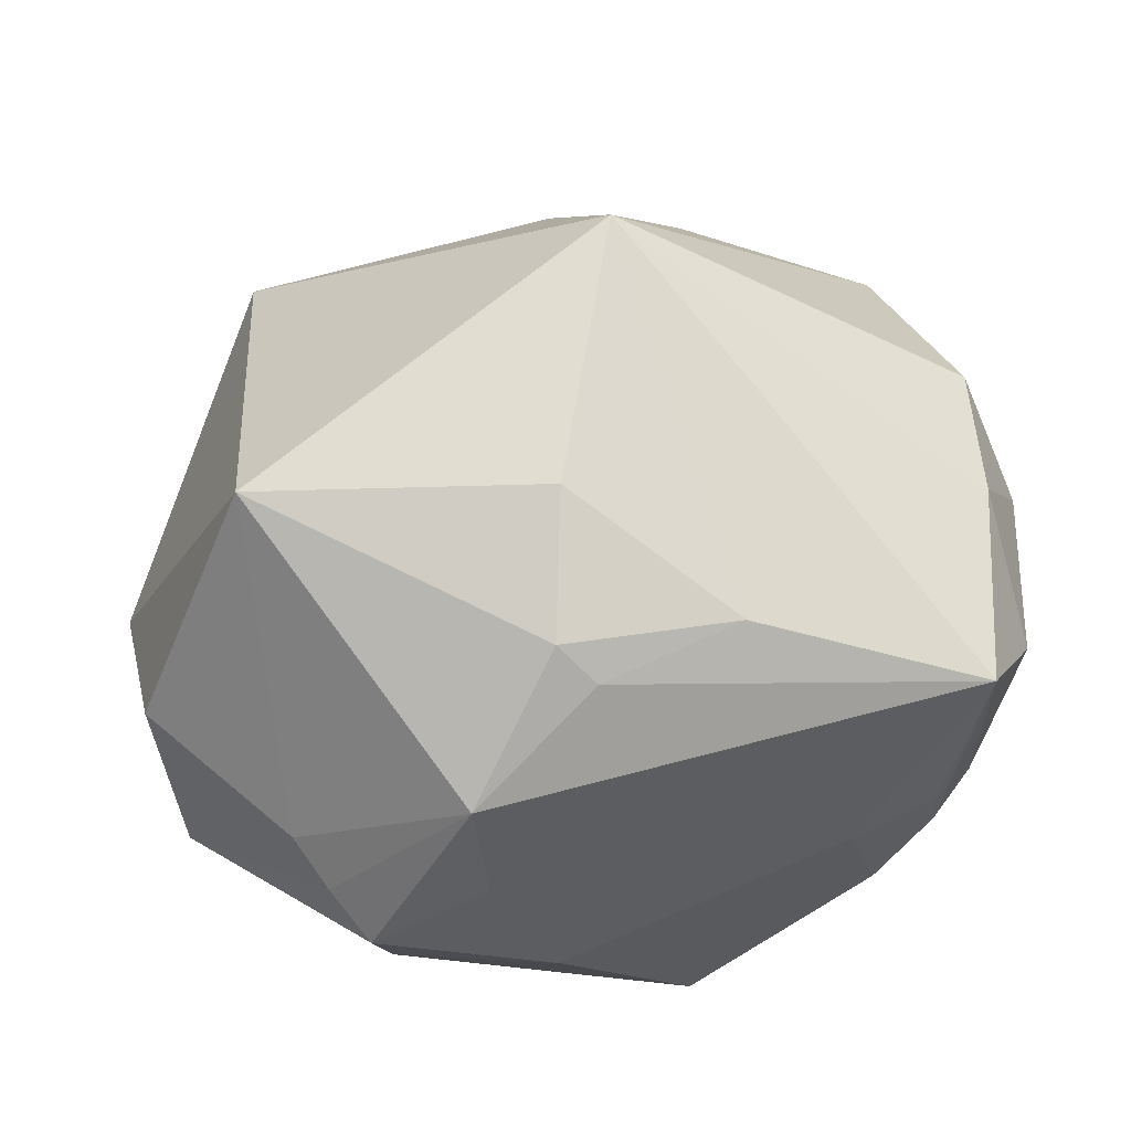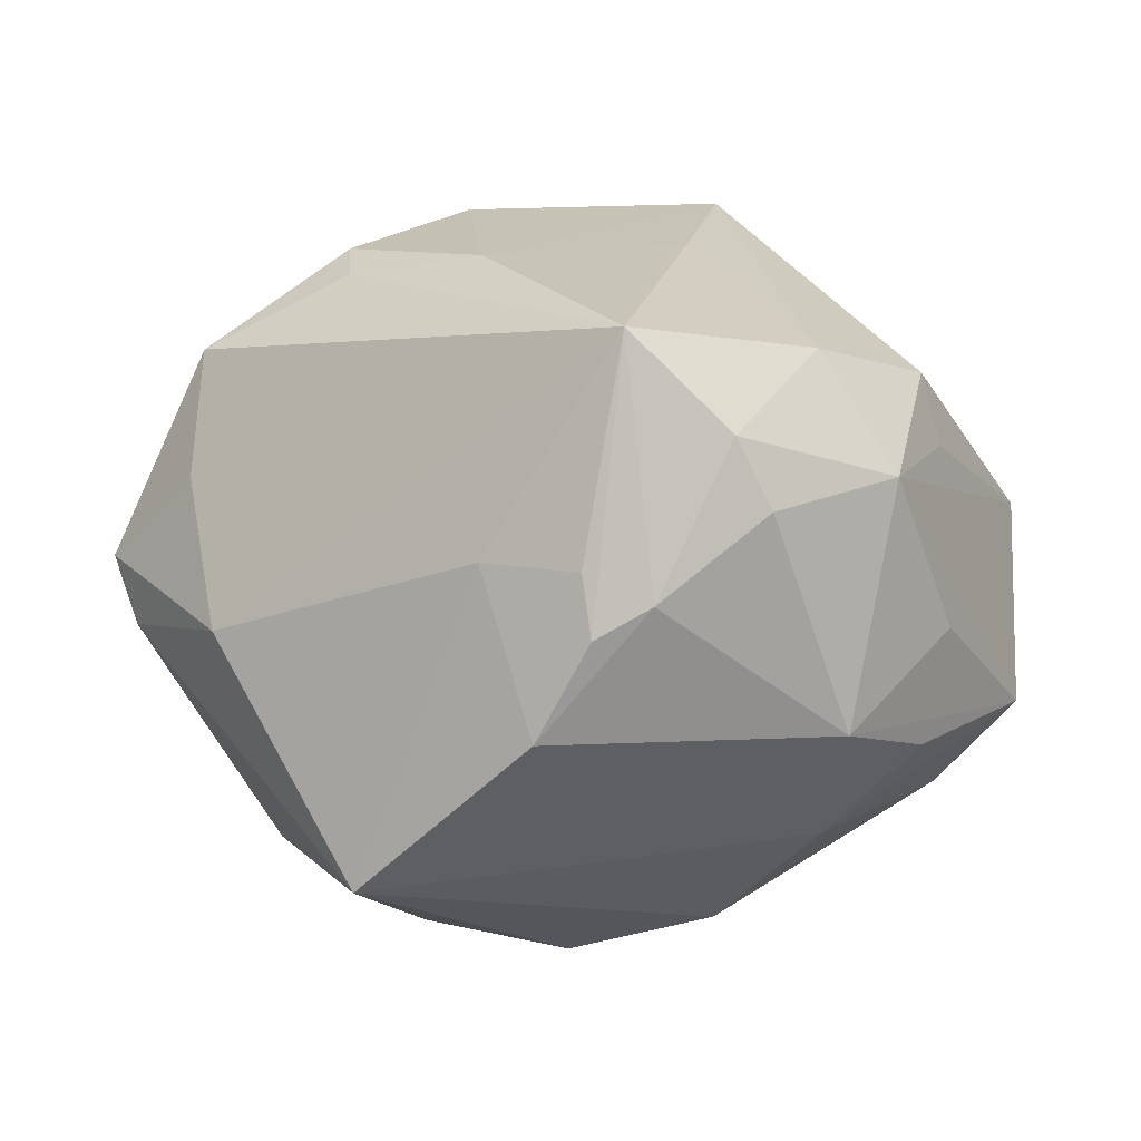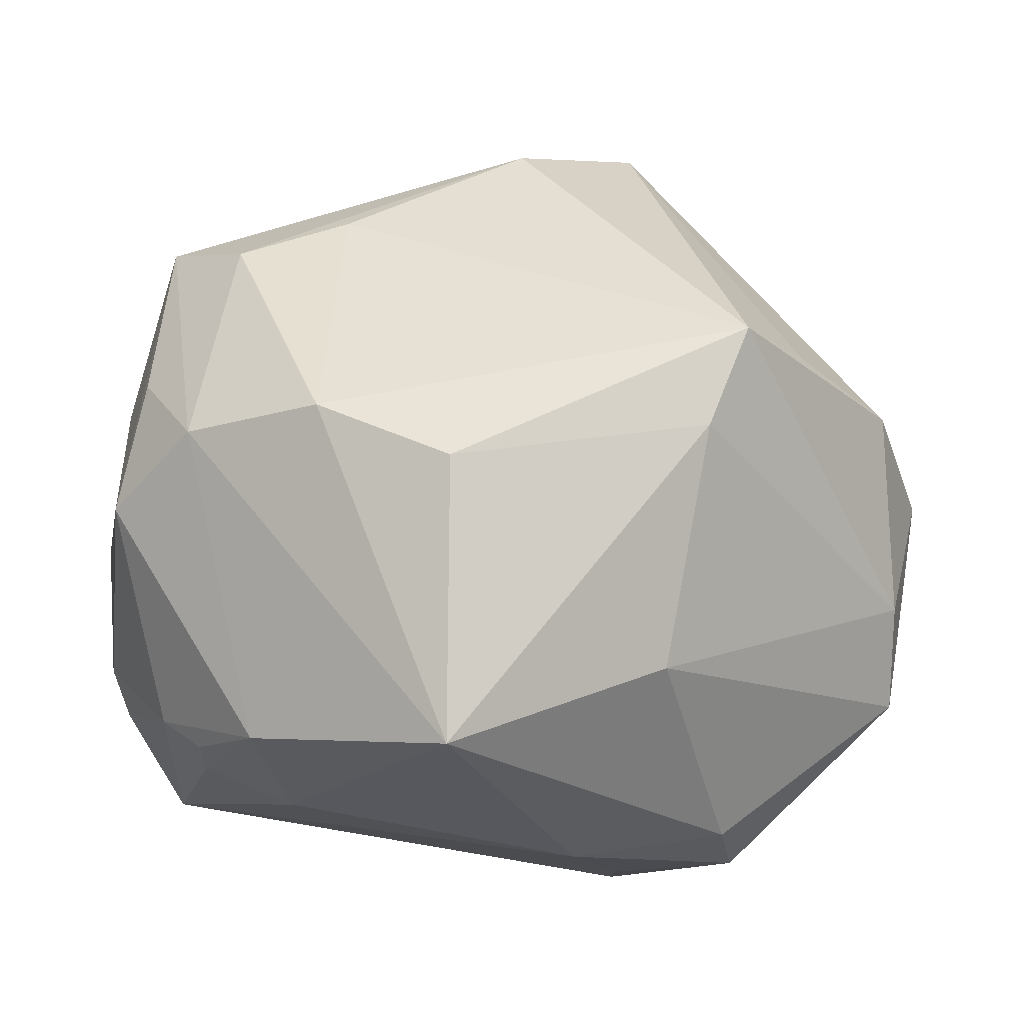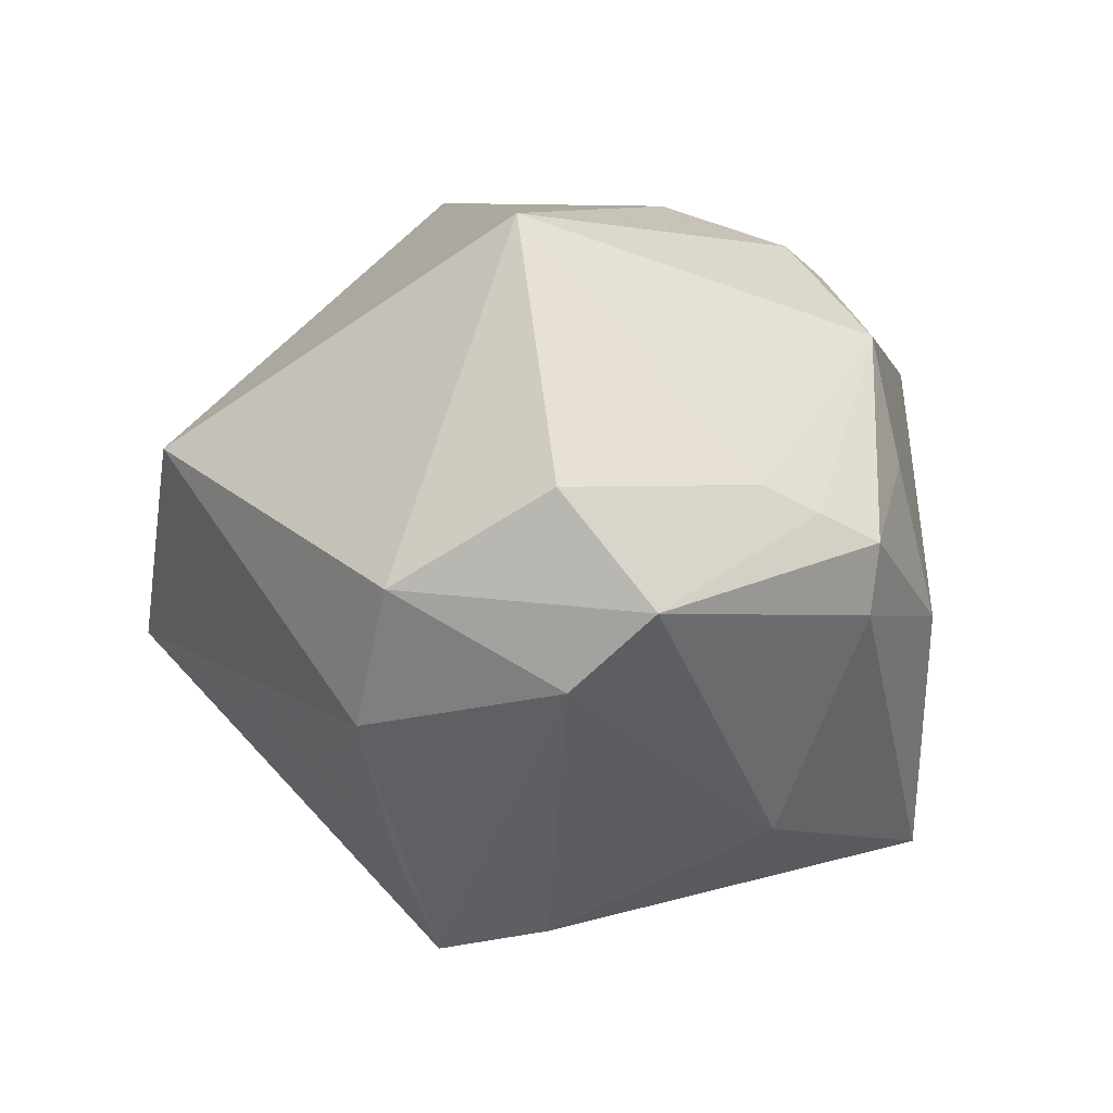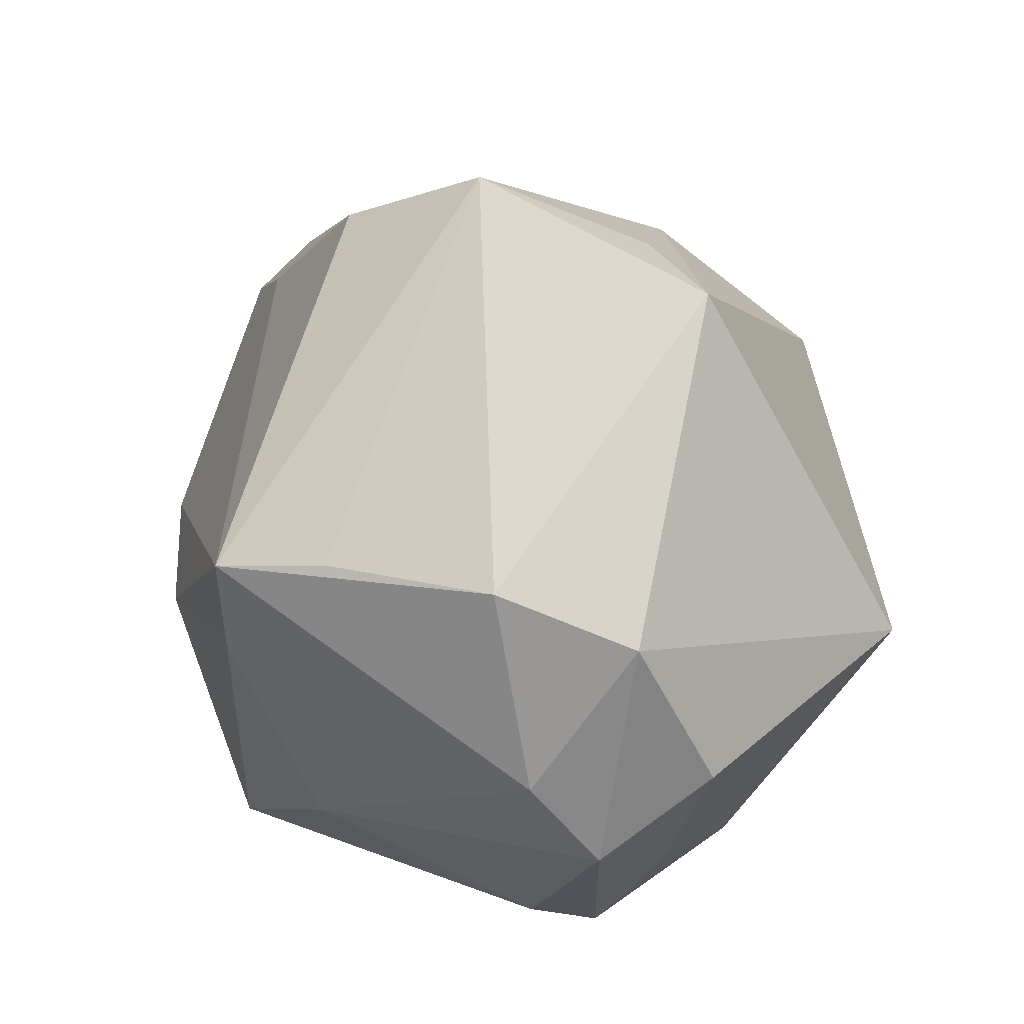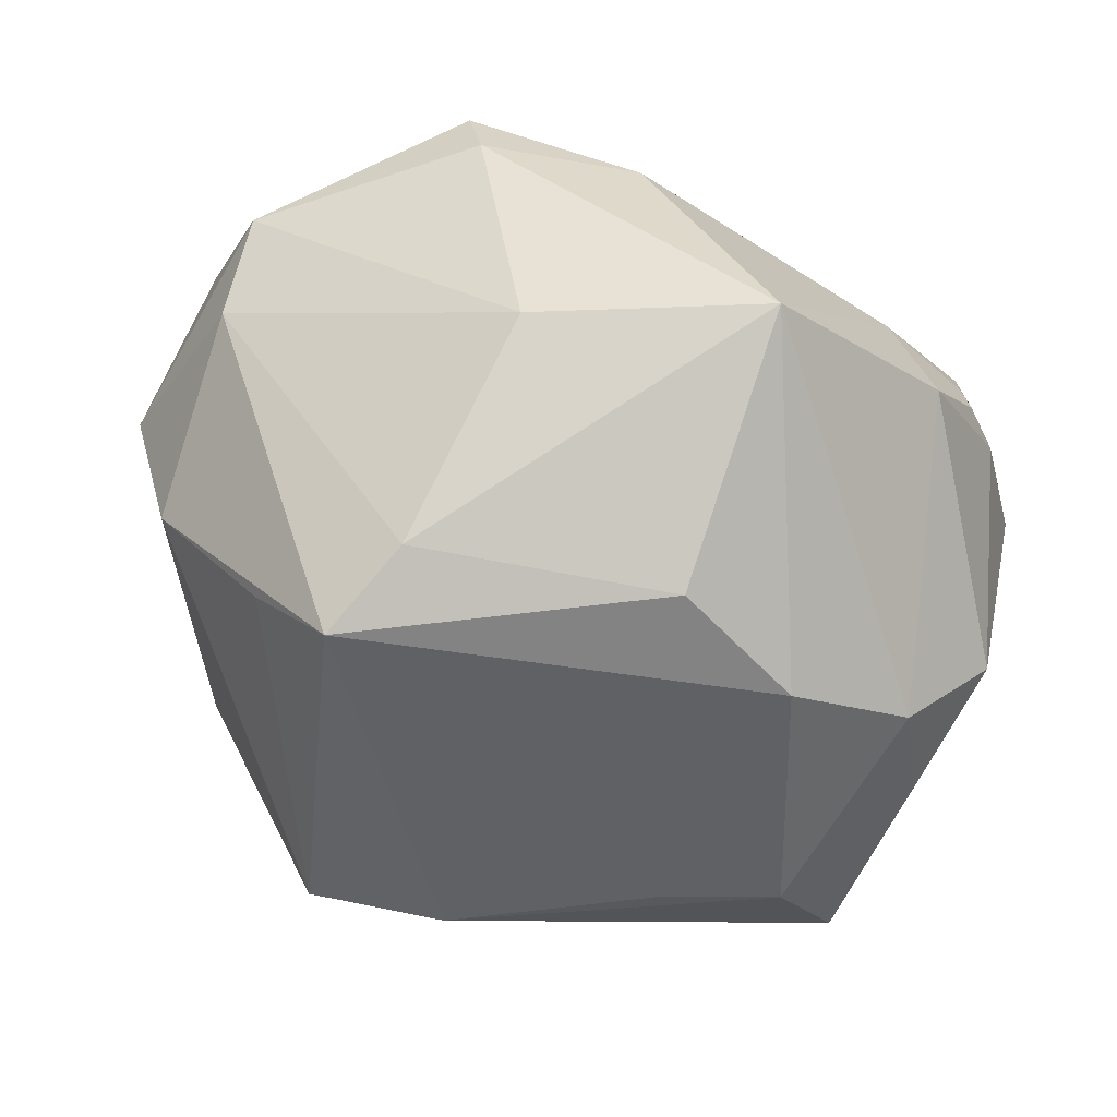
<metadata>
{"format":"obj","ext":"obj","renderer":"f3d","projection":"perspective","resolution":1024,"background":"white","views":[{"elev":60.0,"azim":-7.4,"up":"+Z"},{"elev":-0.3,"azim":45.6,"up":"+Z"},{"elev":-21.9,"azim":175.5,"up":"+Y"},{"elev":0.3,"azim":-71.0,"up":"+Z"},{"elev":18.6,"azim":-109.0,"up":"+Y"},{"elev":-76.4,"azim":-19.7,"up":"+Z"}]}
</metadata>
<code>
v -0.05167 0.003598 -0.003012
v -0.01583 -0.03788 0.02376
v -0.03344 0.03754 0.01198
v -0.04943 -0.01373 0.007129
v 0.02524 -0.03542 0.0005476
v 0.01638 0.03371 0.02062
v 0.0395 -0.0296 0.02306
v -0.04508 0.009475 -0.01716
v -0.02418 0.008638 -0.04296
v -0.005772 -0.02586 0.0348
v 0.04684 -0.005026 -0.01672
v -0.03462 -0.03069 0.007516
v -0.03221 0.01019 -0.03233
v -0.01978 -0.002504 -0.04111
v 0.04614 -0.02108 0.0127
v 0.001465 0.03718 0.02061
v 0.04385 0.01026 -0.01832
v 0.02362 0.000142 -0.03718
v 0.01878 0.001296 0.03552
v 0.03002 -0.03259 -0.01728
v 0.04073 -0.02677 -0.003758
v 0.03824 0.0006076 -0.02736
v -0.0007667 0.04224 -0.02026
v -0.01994 0.04054 0.01019
v 0.008915 -0.007182 -0.04132
v 0.0495 -0.000439 0.009205
v -0.007794 -0.04287 -0.006428
v 0.02059 0.02998 -0.02411
v -0.02759 -0.04126 0.001645
v 0.04786 -0.01762 0.005376
v 0.03335 0.0258 -0.02335
v 0.04509 0.01193 0.01291
v -0.001913 -0.02909 0.0315
v 0.003778 0.0406 0.008663
v -0.04662 -0.02328 -0.005311
v -0.03593 -0.004697 0.03589
v 0.04367 -0.006113 0.02216
v -0.01464 -0.04059 0.009954
v -0.01597 -0.02707 -0.02942
v -0.01568 0.04875 -0.008935
v 0.04451 0.00946 0.02051
v 0.01371 -0.02426 0.03254
v -0.02547 -0.03976 -0.005905
v 0.03625 -0.0308 -0.007097
v 0.04164 0.0298 -0.01437
v 0.008566 -0.03737 -0.03291
v 0.04666 0.01155 -0.006049
v 0.03911 0.03229 0.007471
v -0.03143 -0.03588 0.004655
v 0.005929 0.01989 0.04299
v -0.003323 -0.01067 0.04026
v 0.0356 -0.03148 -0.0004437
v -0.04605 -0.01368 -0.01335
f 26 45 48
f 48 45 40
f 47 45 26
f 20 46 22
f 41 48 50
f 45 22 31
f 8 9 53
f 3 36 50
f 50 16 3
f 40 8 3
f 6 16 50
f 50 48 6
f 40 16 34
f 34 48 40
f 16 6 34
f 34 6 48
f 14 9 25
f 25 46 14
f 53 9 14
f 45 47 11
f 11 47 26
f 26 30 11
f 20 22 11
f 37 41 50
f 26 41 37
f 26 48 32
f 32 41 26
f 48 41 32
f 20 11 21
f 21 11 30
f 18 31 22
f 18 46 25
f 18 22 46
f 25 9 18
f 23 9 40
f 40 45 23
f 45 31 23
f 40 9 13
f 13 8 40
f 9 8 13
f 36 4 12
f 50 36 51
f 36 10 51
f 51 42 50
f 10 42 51
f 7 42 33
f 33 42 10
f 24 16 40
f 40 3 24
f 24 3 16
f 1 3 8
f 1 8 53
f 1 4 36
f 36 3 1
f 35 1 53
f 4 1 35
f 27 43 46
f 27 7 38
f 17 22 45
f 45 11 17
f 17 11 22
f 19 37 50
f 7 37 19
f 50 42 19
f 19 42 7
f 20 21 44
f 44 21 7
f 7 21 15
f 15 21 30
f 15 30 26
f 26 37 15
f 15 37 7
f 9 23 28
f 28 23 31
f 28 18 9
f 31 18 28
f 2 10 36
f 36 12 2
f 2 33 10
f 38 7 2
f 7 33 2
f 39 14 46
f 46 43 39
f 43 35 39
f 53 14 39
f 39 35 53
f 29 35 43
f 38 2 29
f 29 27 38
f 43 27 29
f 5 46 20
f 5 27 46
f 7 27 5
f 35 29 49
f 49 12 4
f 4 35 49
f 49 2 12
f 49 29 2
f 52 44 7
f 7 5 52
f 20 44 52
f 52 5 20

</code>
